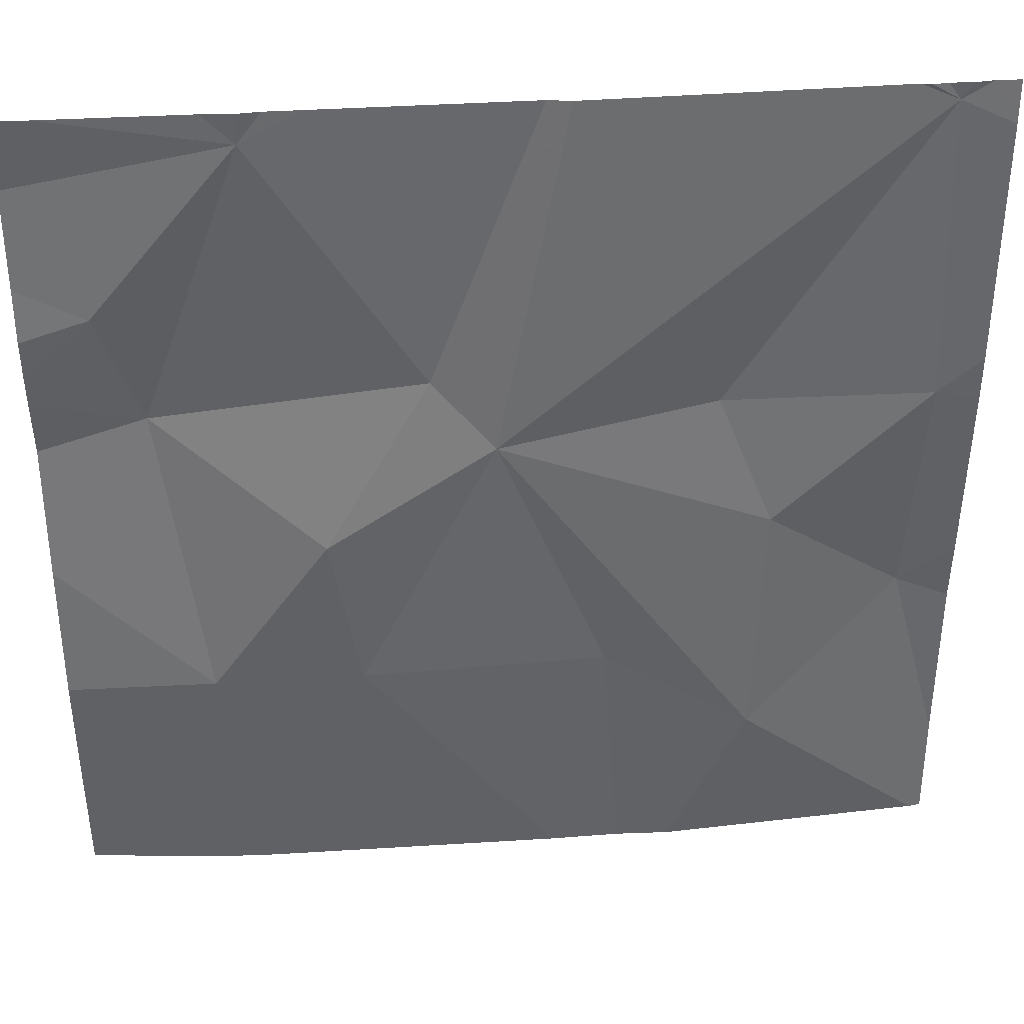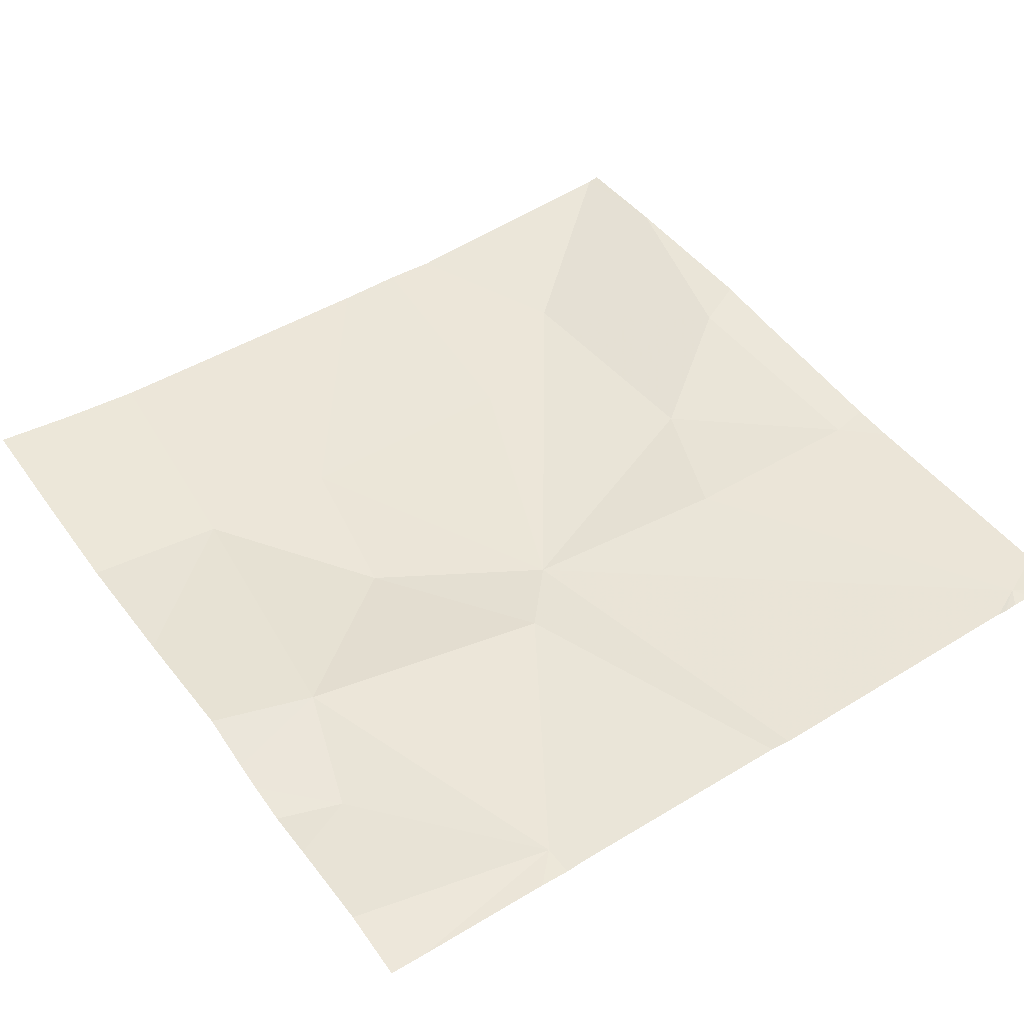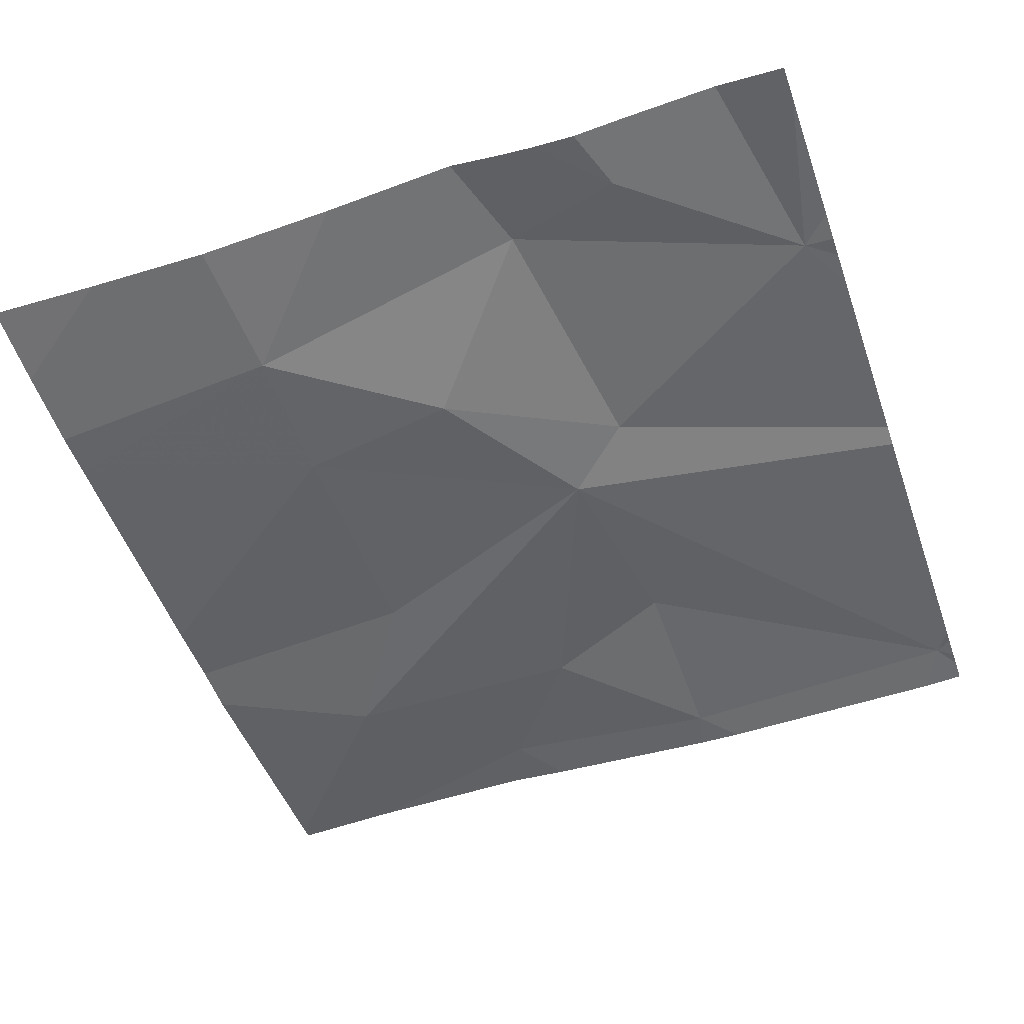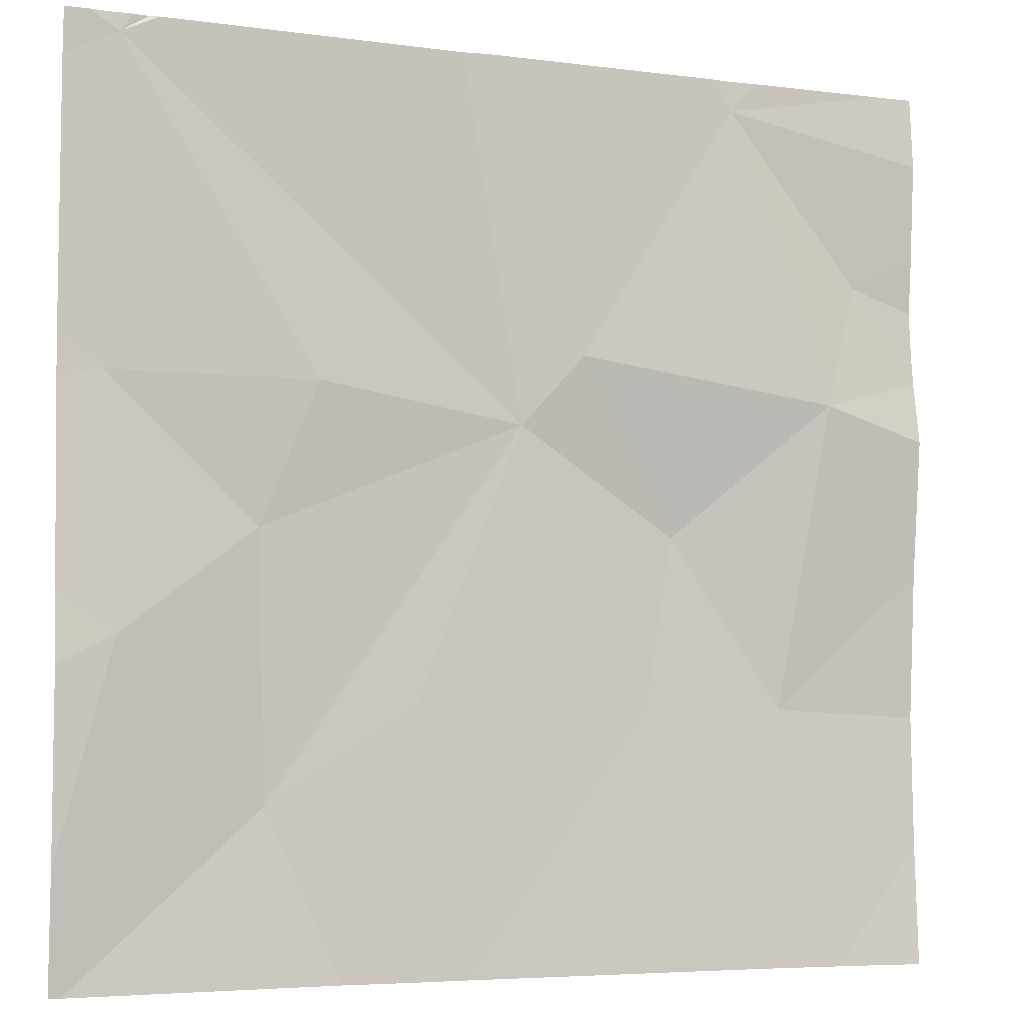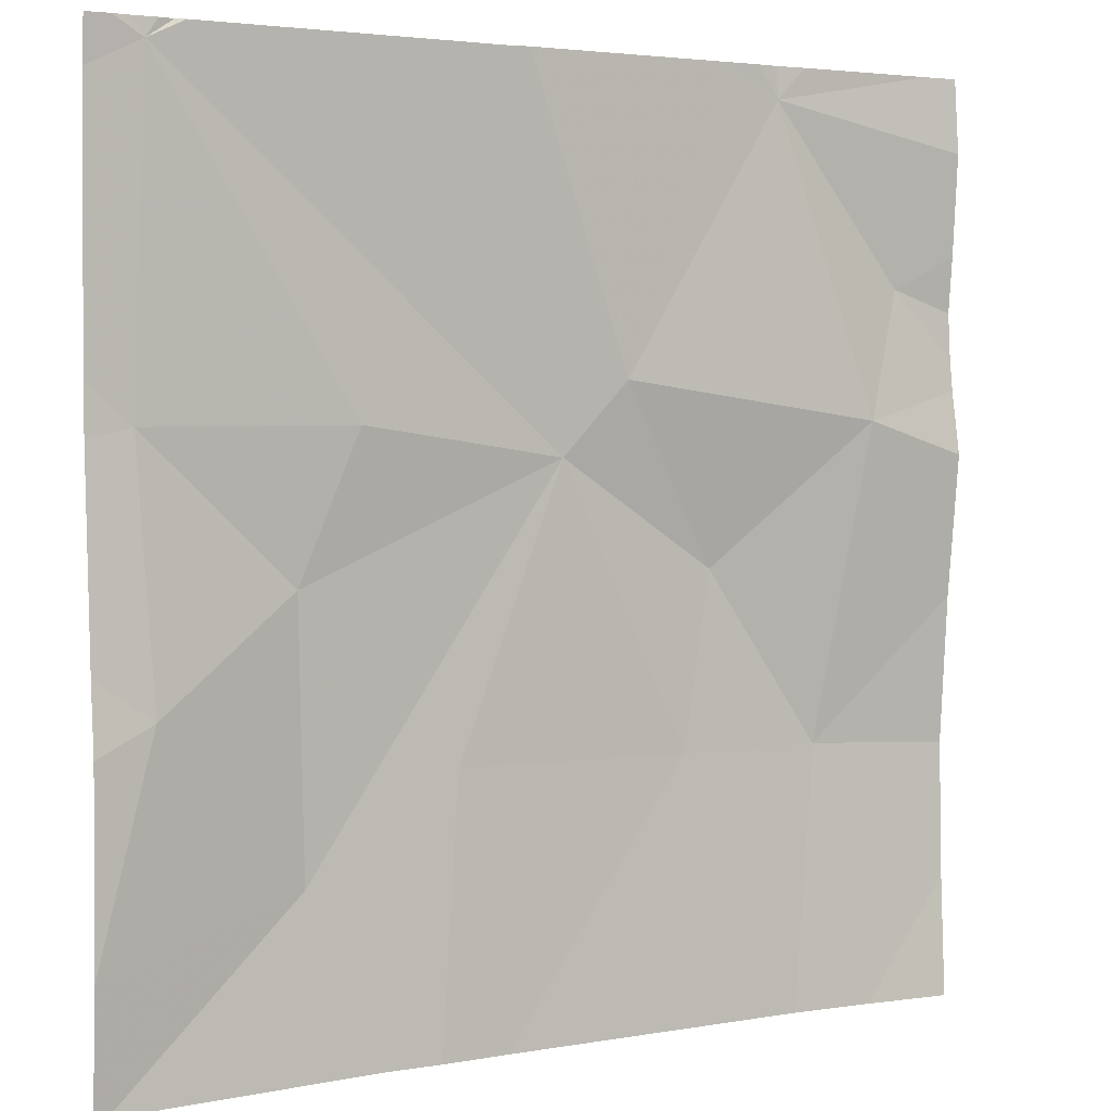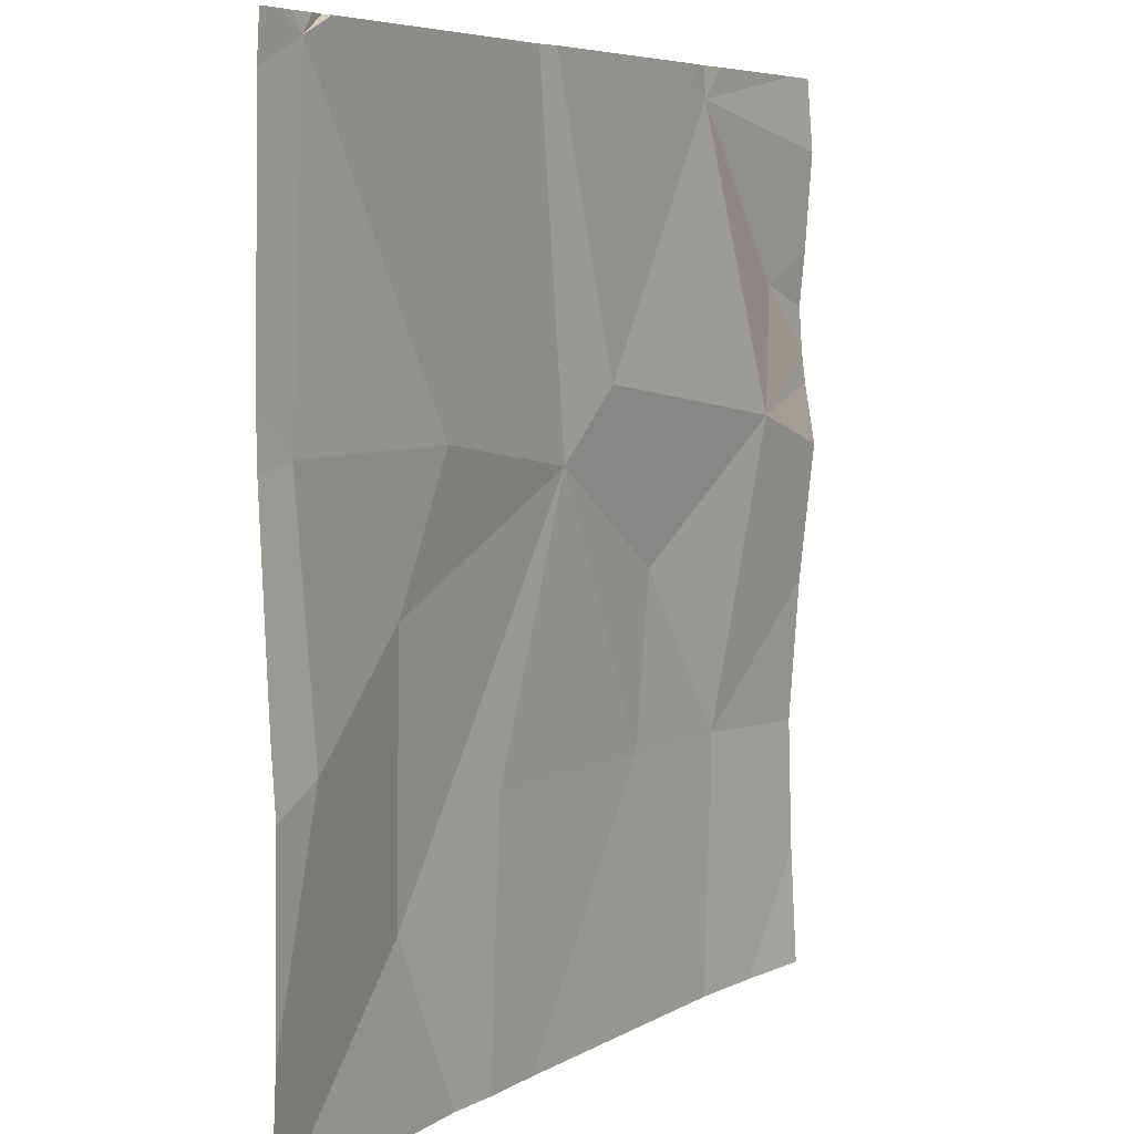
<metadata>
{"format":"obj","ext":"obj","renderer":"f3d","projection":"perspective","resolution":1024,"background":"white","views":[{"elev":39.0,"azim":175.7,"up":"+Y"},{"elev":47.1,"azim":145.7,"up":"+Z"},{"elev":-51.7,"azim":109.1,"up":"+Z"},{"elev":-5.1,"azim":-22.4,"up":"+Y"},{"elev":3.3,"azim":-31.4,"up":"+Y"},{"elev":6.0,"azim":-58.7,"up":"+Y"}]}
</metadata>
<code>
v -139 236.2 483.3
v -139.5 235.5 483.2
v -139.3 235.6 483.2
v -139.1 236.2 483.3
v -139.7 236.2 483.3
v -138.8 236 483.2
v -138.8 235.9 483.2
v -139.7 235.6 483.3
v -139 235.3 483.2
v -139 235.3 483.2
v -139 236.2 483.3
v -139.2 235.8 483.2
v -139.1 235.6 483.2
v -139.5 235.7 483.2
v -138.9 235.6 483.2
v -139.1 235.7 483.2
v -139.4 235.3 483.2
v -138.8 236 483.2
v -138.9 235.3 483.2
v -139.3 235.3 483.2
v -139 236.2 483.3
v -139.5 235.9 483.3
v -138.8 235.5 483.2
v -138.8 235.7 483.2
v -139.7 236.2 483.3
v -138.8 235.4 483.2
v -138.9 235.9 483.3
v -139.7 235.9 483.3
v -139.4 235.3 483.2
v -139.2 235.9 483.2
v -139.7 235.6 483.3
v -139.7 235.4 483.3
v -138.8 236.2 483.3
v -139.3 236.2 483.3
v -139.7 235.7 483.3
v -139.7 236.2 483.3
v -139.7 235.9 483.3
v -139.7 235.9 483.3
v -138.8 235.8 483.3
v -138.8 236.2 483.3
v -138.8 236.1 483.3
v -138.8 235.9 483.3
v -138.8 235.3 483.2
v -138.8 235.3 483.2
v -139.7 235.3 483.3
v -139.7 235.3 483.3
v -139 236.2 483.2
v -139.3 236.2 483.3
v -139.6 236.2 483.3
v -139.6 236.2 483.3
v -139.7 236.2 483.3
v -139.7 236.2 483.3
v -139.7 236.2 483.3
v -138.8 236.2 483.3
f 3 2 17
f 39 27 24
f 47 21 1
f 13 12 3
f 2 3 12
f 14 2 12
f 15 13 10
f 14 8 2
f 2 8 32
f 45 2 32
f 26 15 9
f 15 16 13
f 13 3 29
f 44 26 19
f 14 12 22
f 33 40 54
f 27 15 24
f 14 28 8
f 40 18 41
f 11 21 47
f 30 21 4
f 43 26 44
f 27 16 15
f 20 13 29
f 27 18 21
f 25 12 48
f 13 16 12
f 16 27 30
f 7 18 27
f 16 30 12
f 14 22 28
f 28 22 25
f 7 27 42
f 30 27 21
f 12 30 34
f 25 22 12
f 28 25 36
f 35 28 37
f 19 26 9
f 31 8 35
f 32 8 31
f 34 30 4
f 6 18 7
f 45 32 46
f 4 21 11
f 23 15 26
f 35 8 28
f 9 15 10
f 36 25 5
f 24 15 23
f 10 13 20
f 37 28 38
f 5 25 52
f 38 28 36
f 40 21 18
f 29 3 17
f 17 2 45
f 41 18 6
f 42 27 39
f 1 21 33
f 33 21 40
f 48 12 34
f 49 25 48
f 50 25 49
f 51 25 50
f 52 25 51
f 53 36 5

</code>
